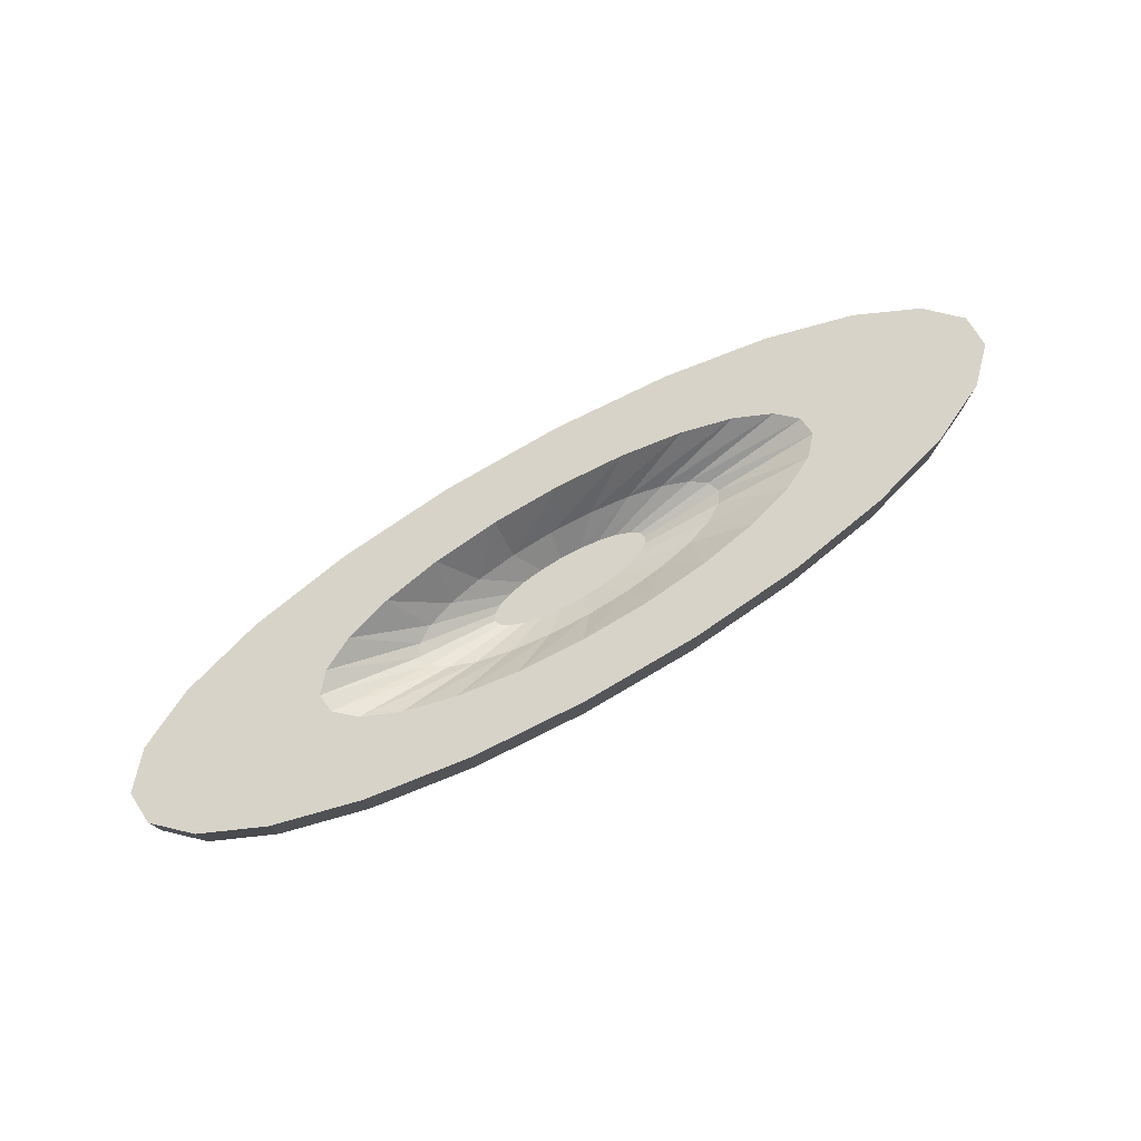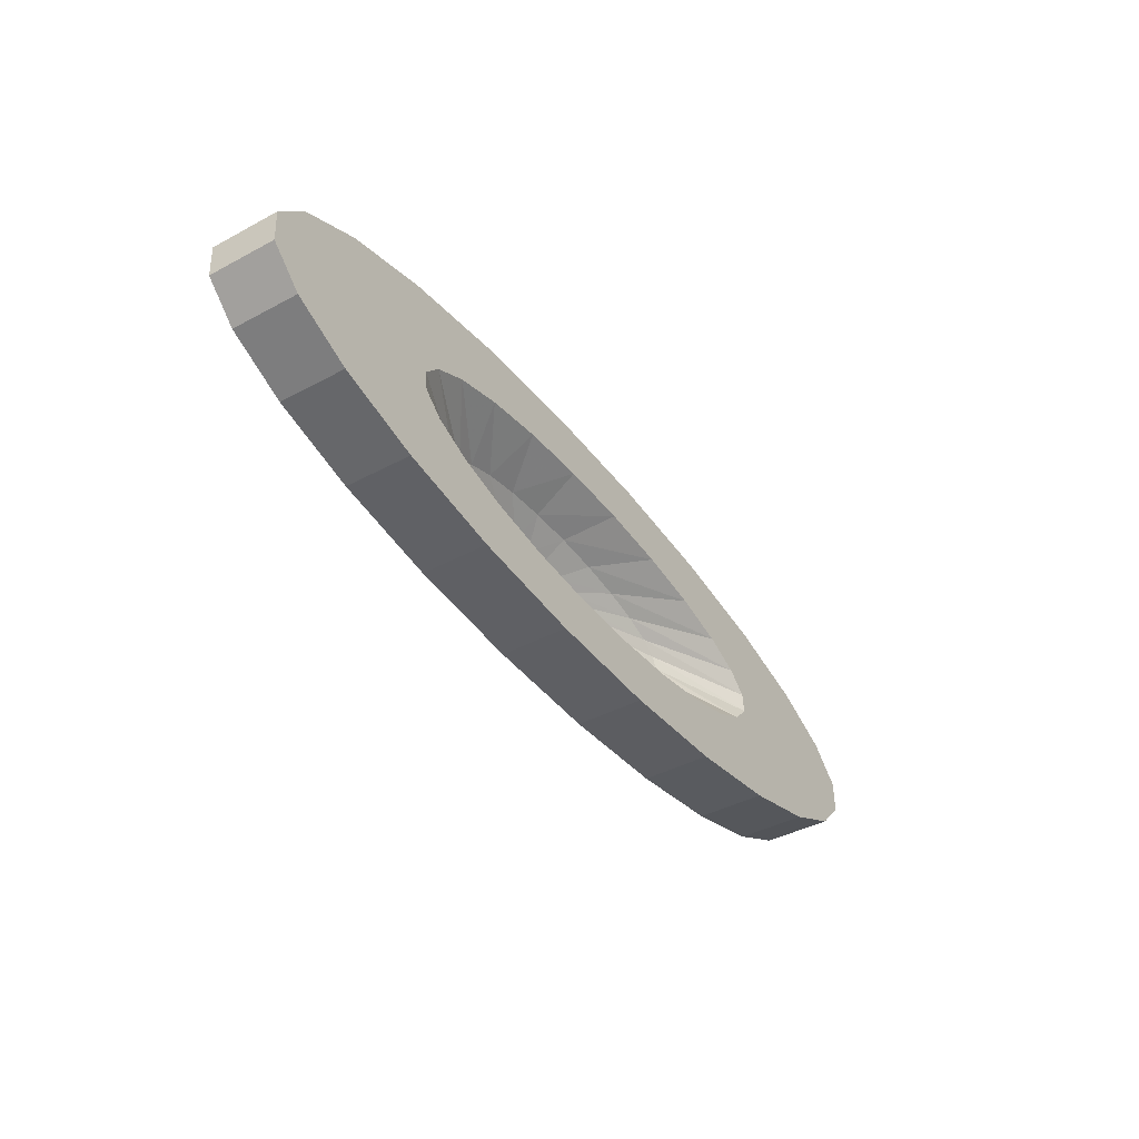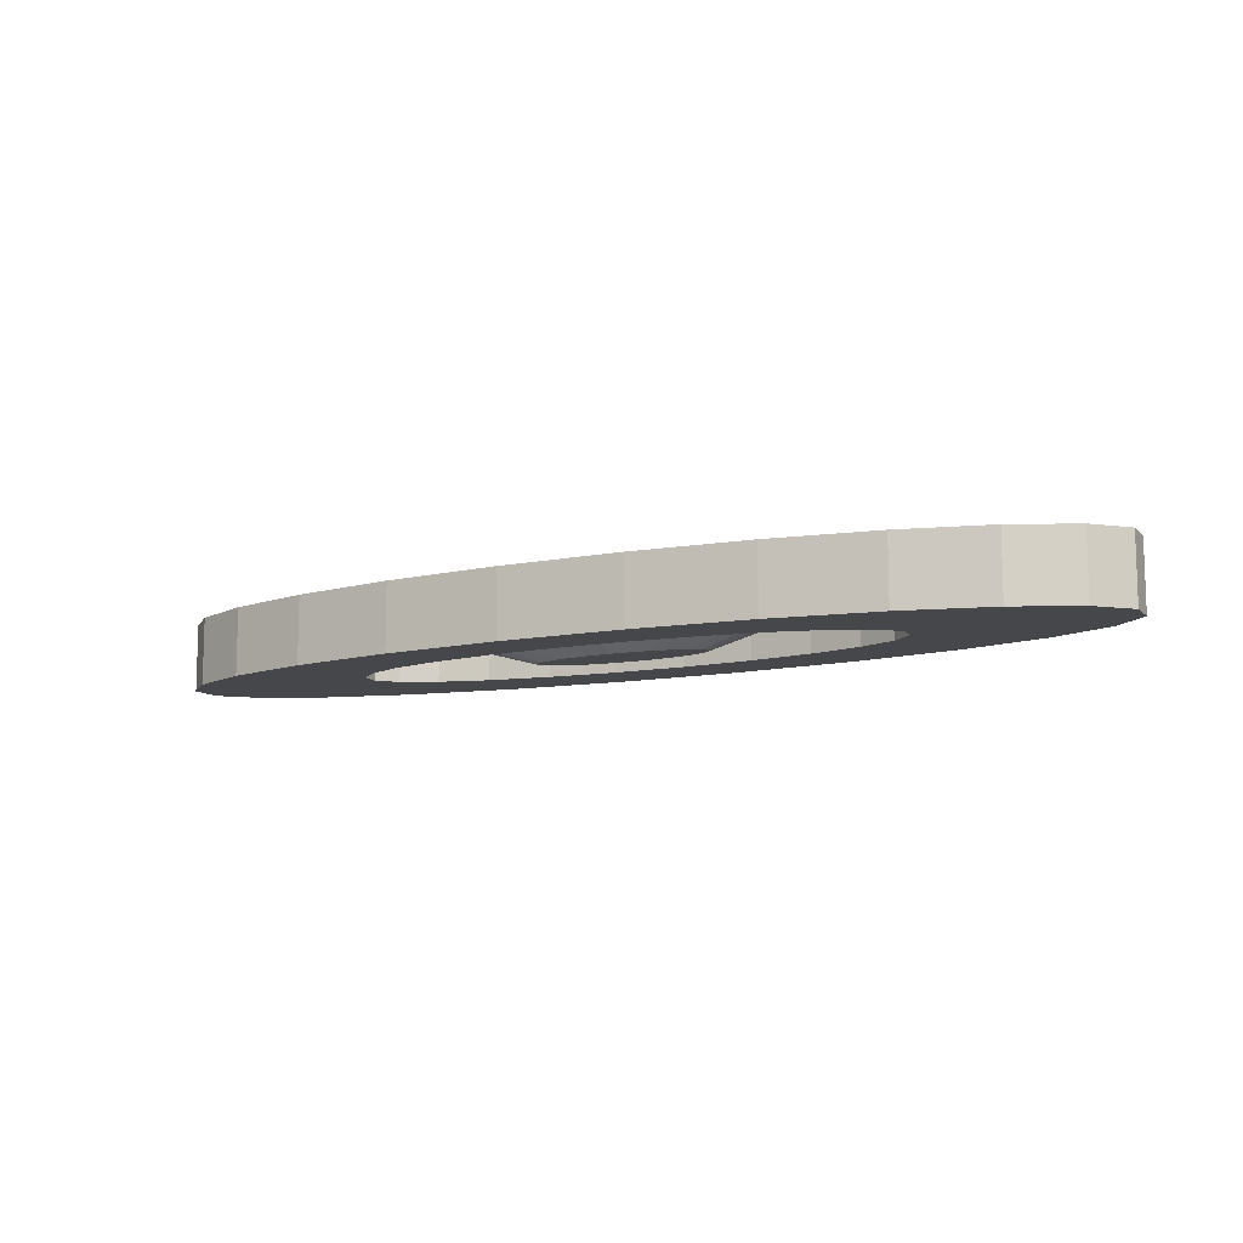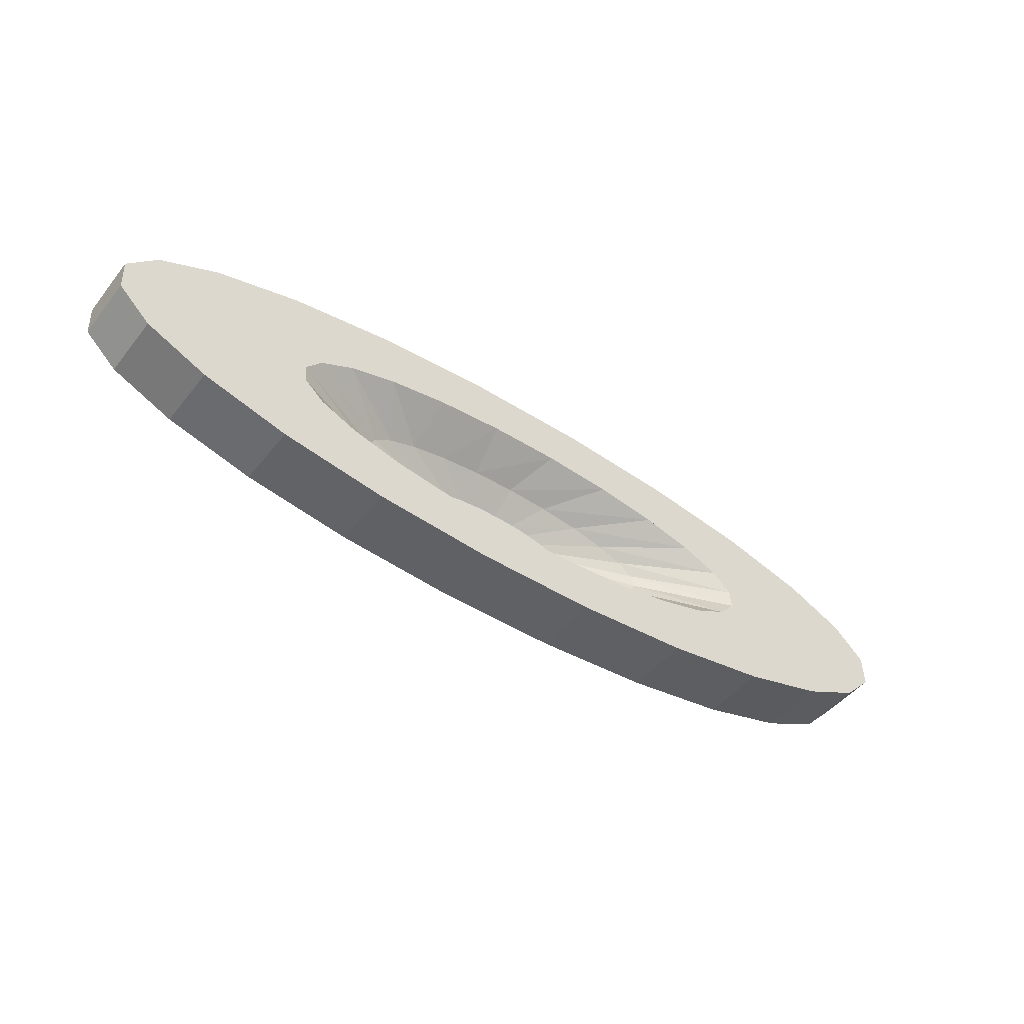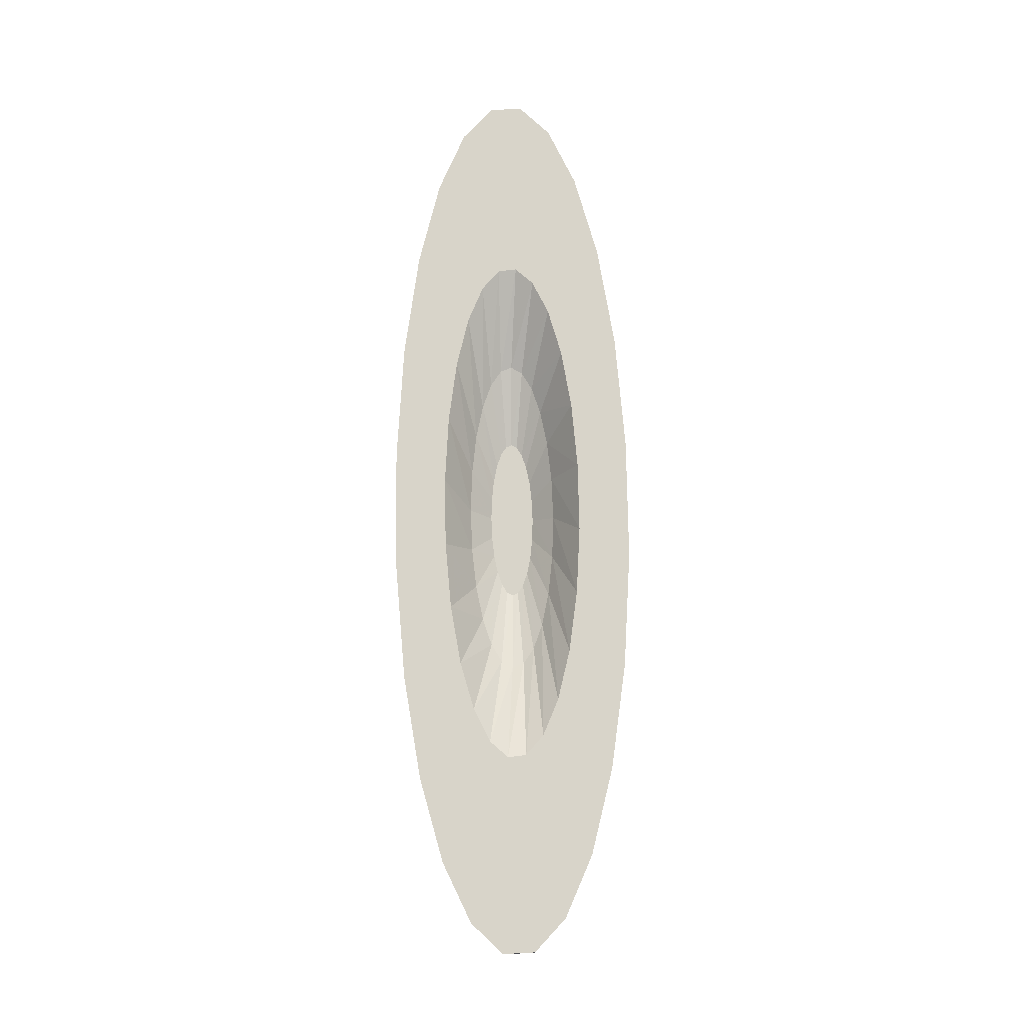
<metadata>
{"format":"obj","ext":"obj","renderer":"f3d","projection":"perspective","resolution":1024,"background":"white","views":[{"elev":76.0,"azim":-30.3,"up":"+Z"},{"elev":-41.0,"azim":-56.8,"up":"+Y"},{"elev":-10.6,"azim":27.5,"up":"+Z"},{"elev":-46.6,"azim":-36.1,"up":"+Y"},{"elev":75.3,"azim":-90.7,"up":"+Z"}]}
</metadata>
<code>
v -0.1392 0.004476 0.009848
v -0.1301 0.0139 0.009848
v -0.1389 -0.005252 0.009848
v -0.129 -0.01462 0.009848
v -0.129 -0.01462 -0.009829
v -0.1104 -0.023 -0.009829
v -0.1104 -0.023 0.009848
v -0.08421 -0.0298 0.009848
v -0.08655 0.02933 0.009848
v -0.1122 0.02238 0.009848
v -0.1301 0.0139 -0.009829
v -0.1392 0.004476 -0.009829
v -0.1389 -0.005252 -0.009829
v -0.1122 0.02238 -0.009829
v -0.08655 0.02933 -0.009829
v -0.05503 0.03428 -0.009829
v -0.08057 0.0022 -0.009829
v -0.08421 -0.0298 -0.009829
v -0.07568 0.007666 -0.009829
v -0.06564 0.01261 -0.009829
v -0.05112 0.01669 -0.009829
v -0.01976 0.03689 -0.009829
v -0.08057 0.0022 0.009848
v -0.07568 0.007666 0.009848
v -0.06564 0.01261 0.009848
v -0.05112 0.01669 0.009848
v -0.03311 0.01964 0.009848
v -0.01976 0.03689 0.009848
v -0.05503 0.03428 0.009848
v 0.01685 0.037 -0.009829
v -0.01285 0.02125 -0.009829
v -0.03311 0.01964 -0.009829
v -0.03478 0.009786 -0.002912
v -0.04313 0.007061 -0.002912
v -0.04854 0.003855 -0.002912
v -0.02465 0.001883 -0.009829
v -0.02565 0.0001232 -0.009829
v -0.02489 -0.001645 -0.009829
v -0.05064 0.0003856 -0.002912
v -0.04929 -0.00311 -0.002912
v -0.02244 -0.0033 -0.009829
v -0.04458 -0.006393 -0.002912
v -0.07997 -0.003415 0.009848
v -0.07392 -0.008798 0.009848
v -0.05231 -0.03458 0.009848
v -0.01846 -0.004731 -0.009829
v -0.03683 -0.009241 -0.002912
v -0.06283 -0.01358 0.009848
v -0.04746 -0.01744 0.009848
v -0.02885 -0.02011 0.009848
v -0.01685 -0.037 0.009848
v -0.02658 -0.01146 -0.002912
v -0.01451 -0.0129 -0.002912
v -0.007086 -0.00655 -0.009829
v -0.000464 -0.006814 -0.009829
v -0.001451 -0.01345 -0.002912
v -0.02885 -0.02011 -0.009829
v -0.04746 -0.01744 -0.009829
v -0.05231 -0.03458 -0.009829
v -0.06283 -0.01358 -0.009829
v -0.07392 -0.008798 -0.009829
v -0.07997 -0.003415 -0.009829
v -0.01685 -0.037 -0.009829
v -0.008282 -0.02141 -0.009829
v 0.01976 -0.03689 0.009848
v -0.008282 -0.02141 0.009848
v 0.0117 -0.0131 -0.002912
v 0.00619 -0.006614 -0.009829
v 0.01242 -0.005963 -0.009829
v 0.01323 0.00584 -0.009829
v 0.01846 0.004731 -0.009829
v 0.03683 0.009241 -0.002912
v 0.04458 0.006393 -0.002912
v 0.02244 0.0033 -0.009829
v 0.04929 0.00311 -0.002912
v 0.02489 0.001645 -0.009829
v 0.05064 -0.0003856 -0.002912
v 0.02565 -0.0001232 -0.009829
v 0.04854 -0.003855 -0.002912
v 0.02465 -0.001883 -0.009829
v 0.04313 -0.007061 -0.002912
v 0.02198 -0.003514 -0.009829
v 0.03478 -0.009786 -0.002912
v 0.01781 -0.004906 -0.009829
v 0.02406 -0.01184 -0.002912
v 0.01285 -0.02125 0.009848
v 0.03311 -0.01964 0.009848
v 0.05503 -0.03428 0.009848
v 0.01285 -0.02125 -0.009829
v 0.01976 -0.03689 -0.009829
v 0.05503 -0.03428 -0.009829
v 0.03311 -0.01964 -0.009829
v 0.05112 -0.01669 -0.009829
v 0.05112 -0.01669 0.009848
v 0.06564 -0.01261 0.009848
v 0.08655 -0.02933 0.009848
v 0.06564 -0.01261 -0.009829
v 0.07568 -0.007666 0.009848
v 0.07568 -0.007666 -0.009829
v 0.08057 -0.0022 0.009848
v 0.08057 -0.0022 -0.009829
v 0.07997 0.003415 0.009848
v 0.07997 0.003415 -0.009829
v 0.07392 0.008798 0.009848
v 0.07392 0.008798 -0.009829
v 0.06283 0.01358 0.009848
v 0.06283 0.01358 -0.009829
v 0.04746 0.01744 -0.009829
v 0.08421 0.0298 -0.009829
v 0.1104 0.023 -0.009829
v 0.05231 0.03458 -0.009829
v 0.02885 0.02011 -0.009829
v 0.008282 0.02141 -0.009829
v 0.008282 0.02141 0.009848
v -0.01285 0.02125 0.009848
v 0.01685 0.037 0.009848
v -0.02406 0.01184 -0.002912
v -0.0117 0.0131 -0.002912
v 0.001451 0.01345 -0.002912
v 0.02885 0.02011 0.009848
v 0.01451 0.0129 -0.002912
v 0.04746 0.01744 0.009848
v 0.02658 0.01146 -0.002912
v 0.1104 0.023 0.009848
v 0.08421 0.0298 0.009848
v 0.05231 0.03458 0.009848
v 0.129 0.01462 0.009848
v 0.129 0.01462 -0.009829
v 0.1389 0.005252 0.009848
v 0.1389 0.005252 -0.009829
v 0.1392 -0.004477 0.009848
v 0.1392 -0.004477 -0.009829
v 0.1301 -0.0139 0.009848
v 0.1301 -0.0139 -0.009829
v 0.1122 -0.02238 0.009848
v 0.1122 -0.02238 -0.009829
v 0.08655 -0.02933 -0.009829
v 0.007086 0.00655 -0.009829
v 0.000464 0.006814 -0.009829
v -0.00619 0.006614 -0.009829
v -0.01323 -0.00584 -0.009829
v -0.01242 0.005963 -0.009829
v -0.01781 0.004906 -0.009829
v -0.02198 0.003514 -0.009829
f 1 2 3
f 3 2 1
f 4 3 2
f 2 3 4
f 4 5 3
f 5 4 6
f 6 4 5
f 7 6 4
f 7 8 6
f 8 7 9
f 9 7 8
f 9 7 10
f 10 7 9
f 7 4 10
f 10 4 7
f 10 4 2
f 2 4 10
f 2 11 10
f 11 2 12
f 12 2 11
f 1 12 2
f 12 1 13
f 13 1 12
f 3 13 1
f 13 3 5
f 5 3 13
f 3 5 4
f 1 13 3
f 5 11 13
f 14 11 5
f 5 11 14
f 13 11 5
f 12 13 11
f 11 13 12
f 14 10 11
f 11 10 14
f 10 11 2
f 10 14 9
f 9 14 10
f 15 9 14
f 14 9 15
f 15 16 9
f 15 17 16
f 17 15 18
f 16 17 15
f 19 16 17
f 20 16 19
f 21 16 20
f 22 16 21
f 21 16 22
f 20 16 21
f 19 16 20
f 17 16 19
f 17 23 19
f 19 23 17
f 24 19 23
f 19 24 20
f 20 24 19
f 25 20 24
f 20 25 21
f 21 25 20
f 26 21 25
f 26 27 21
f 27 26 28
f 28 26 27
f 28 26 29
f 29 26 28
f 26 25 29
f 29 25 26
f 25 24 29
f 29 24 25
f 24 23 29
f 29 23 24
f 9 29 23
f 23 29 9
f 29 9 16
f 16 9 29
f 9 16 15
f 16 22 29
f 29 22 16
f 28 29 22
f 22 29 28
f 22 30 28
f 30 22 31
f 31 22 30
f 31 22 32
f 32 22 31
f 32 22 21
f 21 22 32
f 32 21 27
f 27 21 32
f 21 27 26
f 27 26 33
f 33 26 27
f 26 34 33
f 26 25 34
f 34 25 26
f 35 34 25
f 25 34 35
f 34 35 36
f 36 35 34
f 35 37 36
f 36 37 35
f 37 38 36
f 37 39 38
f 38 39 37
f 39 40 38
f 40 39 23
f 23 39 40
f 23 39 24
f 24 39 23
f 39 35 24
f 24 35 39
f 24 35 25
f 25 35 24
f 24 20 25
f 35 39 37
f 37 39 35
f 23 19 24
f 38 40 39
f 38 40 41
f 41 40 38
f 40 42 41
f 43 42 40
f 43 44 42
f 44 8 43
f 45 8 44
f 44 8 45
f 43 8 44
f 43 8 23
f 23 8 43
f 23 8 9
f 9 8 23
f 43 40 23
f 23 40 43
f 40 42 43
f 41 42 40
f 41 42 46
f 46 42 41
f 42 47 46
f 42 44 47
f 42 44 43
f 47 44 42
f 44 48 47
f 48 45 44
f 49 45 48
f 50 45 49
f 51 45 50
f 50 45 51
f 49 45 50
f 48 45 49
f 44 45 48
f 47 48 44
f 47 48 52
f 52 48 47
f 48 49 52
f 52 49 48
f 53 52 49
f 49 52 53
f 52 53 54
f 54 53 52
f 54 53 55
f 55 53 54
f 55 53 56
f 56 53 55
f 56 53 50
f 50 53 56
f 50 53 49
f 49 53 50
f 50 49 57
f 57 49 50
f 58 57 49
f 57 58 59
f 59 58 57
f 58 60 59
f 59 60 58
f 60 61 59
f 59 61 60
f 59 61 18
f 18 61 59
f 61 62 18
f 18 62 61
f 62 17 18
f 18 17 62
f 18 15 17
f 18 15 6
f 6 15 18
f 15 14 6
f 6 14 15
f 6 14 5
f 5 14 6
f 18 6 8
f 8 6 18
f 6 8 7
f 4 6 7
f 8 45 18
f 18 45 8
f 59 18 45
f 45 18 59
f 45 51 59
f 59 51 45
f 63 59 51
f 63 57 59
f 64 57 63
f 63 57 64
f 59 57 63
f 51 59 63
f 51 65 63
f 65 51 66
f 66 51 65
f 66 51 50
f 50 51 66
f 66 56 50
f 50 56 66
f 67 56 66
f 66 56 67
f 68 56 67
f 55 56 68
f 68 56 55
f 67 56 68
f 69 68 67
f 67 68 69
f 69 70 68
f 71 70 69
f 70 71 72
f 72 71 70
f 72 71 73
f 73 71 72
f 71 74 73
f 73 74 71
f 73 74 75
f 75 74 73
f 74 76 75
f 75 76 74
f 75 76 77
f 77 76 75
f 76 78 77
f 77 78 76
f 78 79 77
f 78 80 79
f 79 80 78
f 80 81 79
f 80 82 81
f 81 82 80
f 82 83 81
f 82 84 83
f 83 84 82
f 84 85 83
f 84 69 85
f 85 69 84
f 69 67 85
f 85 67 69
f 85 67 86
f 86 67 85
f 86 67 66
f 66 67 86
f 86 65 66
f 87 65 86
f 88 65 87
f 87 65 88
f 86 65 87
f 66 65 86
f 86 66 89
f 89 66 86
f 64 89 66
f 89 64 90
f 90 64 89
f 90 64 63
f 63 64 90
f 90 63 65
f 65 63 90
f 63 65 51
f 65 88 90
f 90 88 65
f 91 90 88
f 91 92 90
f 93 92 91
f 91 92 93
f 90 92 91
f 92 89 90
f 90 89 92
f 89 92 86
f 86 92 89
f 87 86 92
f 85 86 87
f 87 86 85
f 92 86 87
f 92 93 87
f 87 93 92
f 94 87 93
f 94 88 87
f 95 88 94
f 96 88 95
f 95 88 96
f 94 88 95
f 87 88 94
f 83 87 94
f 94 87 83
f 93 87 94
f 94 93 95
f 95 93 94
f 97 95 93
f 93 95 97
f 95 97 98
f 98 97 95
f 99 98 97
f 97 98 99
f 98 99 100
f 100 99 98
f 101 100 99
f 99 100 101
f 100 101 102
f 102 101 100
f 103 102 101
f 101 102 103
f 102 103 104
f 104 103 102
f 105 104 103
f 103 104 105
f 104 105 106
f 106 105 104
f 107 106 105
f 105 106 107
f 107 108 106
f 107 109 108
f 105 109 107
f 103 109 105
f 110 109 103
f 103 109 110
f 105 109 103
f 107 109 105
f 108 109 107
f 109 111 108
f 108 111 109
f 108 111 112
f 112 111 108
f 111 30 112
f 112 30 111
f 112 30 113
f 113 30 112
f 113 30 31
f 31 30 113
f 113 31 114
f 114 31 113
f 115 114 31
f 114 115 116
f 116 115 114
f 116 115 28
f 28 115 116
f 115 27 28
f 28 27 115
f 27 117 115
f 115 117 27
f 117 118 115
f 115 118 117
f 115 118 114
f 114 118 115
f 118 119 114
f 114 119 118
f 114 119 120
f 120 119 114
f 119 121 120
f 120 121 119
f 120 121 122
f 122 121 120
f 121 123 122
f 122 123 121
f 122 123 106
f 106 123 122
f 123 72 106
f 106 72 123
f 106 72 104
f 104 72 106
f 72 73 104
f 104 73 72
f 104 73 102
f 102 73 104
f 75 102 73
f 75 100 102
f 102 100 75
f 100 102 124
f 124 102 100
f 124 102 125
f 125 102 124
f 102 104 125
f 125 104 102
f 104 106 125
f 125 106 104
f 106 122 125
f 125 122 106
f 125 122 126
f 126 122 125
f 122 120 126
f 126 120 122
f 126 120 116
f 116 120 126
f 120 114 116
f 116 114 120
f 114 120 113
f 113 120 114
f 112 113 120
f 120 113 112
f 120 122 112
f 112 122 120
f 108 112 122
f 122 112 108
f 122 106 108
f 108 106 122
f 106 108 107
f 126 116 111
f 111 116 126
f 30 111 116
f 116 111 30
f 116 28 30
f 30 28 116
f 28 30 22
f 111 109 126
f 126 109 111
f 125 126 109
f 109 126 125
f 109 110 125
f 125 110 109
f 124 125 110
f 110 125 124
f 124 110 127
f 127 110 124
f 128 127 110
f 110 127 128
f 127 128 129
f 129 128 127
f 130 129 128
f 128 129 130
f 129 130 131
f 131 130 129
f 132 131 130
f 130 131 132
f 131 132 133
f 133 132 131
f 134 133 132
f 132 133 134
f 133 134 135
f 135 134 133
f 136 135 134
f 134 135 136
f 135 136 96
f 96 136 135
f 137 96 136
f 136 96 137
f 137 91 96
f 137 97 91
f 99 97 137
f 137 97 99
f 91 97 137
f 97 93 91
f 91 93 97
f 96 91 137
f 88 96 91
f 91 96 88
f 88 90 91
f 101 99 137
f 137 99 101
f 137 110 101
f 136 110 137
f 128 110 136
f 136 110 128
f 137 110 136
f 101 110 137
f 101 110 103
f 103 110 101
f 134 128 136
f 130 128 134
f 134 128 130
f 136 128 134
f 132 130 134
f 134 130 132
f 135 96 124
f 124 96 135
f 96 100 124
f 100 96 98
f 98 96 100
f 98 96 95
f 95 96 98
f 95 98 79
f 79 98 95
f 79 98 77
f 77 98 79
f 98 100 77
f 77 100 98
f 77 100 75
f 75 100 77
f 77 79 78
f 81 95 79
f 81 94 95
f 95 94 81
f 81 83 94
f 94 83 81
f 81 83 82
f 79 95 81
f 79 81 80
f 124 100 96
f 127 135 124
f 133 135 127
f 127 135 133
f 124 135 127
f 129 133 127
f 131 133 129
f 129 133 131
f 127 133 129
f 73 102 75
f 123 70 72
f 138 70 123
f 123 70 138
f 72 70 123
f 70 138 68
f 68 138 70
f 68 138 55
f 55 138 68
f 138 139 55
f 139 138 121
f 121 138 139
f 121 138 123
f 123 138 121
f 55 139 138
f 55 139 54
f 54 139 55
f 139 140 54
f 119 140 139
f 139 140 119
f 54 140 139
f 54 140 141
f 141 140 54
f 140 142 141
f 118 142 140
f 140 142 118
f 141 142 140
f 141 142 46
f 46 142 141
f 142 143 46
f 117 143 142
f 142 143 117
f 46 143 142
f 46 143 41
f 41 143 46
f 143 144 41
f 33 144 143
f 143 144 33
f 41 144 143
f 41 144 38
f 38 144 41
f 144 36 38
f 34 36 144
f 144 36 34
f 38 36 144
f 36 38 37
f 33 34 144
f 33 34 26
f 144 34 33
f 117 33 143
f 27 33 117
f 117 33 27
f 143 33 117
f 118 117 142
f 142 117 118
f 46 47 141
f 141 47 46
f 47 52 141
f 141 52 47
f 141 52 54
f 54 52 141
f 46 47 42
f 118 140 119
f 119 140 118
f 119 139 121
f 121 139 119
f 68 70 69
f 69 70 71
f 84 71 69
f 74 71 84
f 84 71 74
f 69 71 84
f 82 74 84
f 76 74 82
f 82 74 76
f 84 74 82
f 80 76 82
f 78 76 80
f 80 76 78
f 82 76 80
f 31 114 115
f 31 32 115
f 115 32 31
f 27 115 32
f 32 115 27
f 83 85 87
f 87 85 83
f 83 85 84
f 66 89 64
f 66 50 64
f 64 50 66
f 57 64 50
f 50 64 57
f 62 43 17
f 17 43 62
f 23 17 43
f 43 17 23
f 43 62 44
f 44 62 43
f 61 44 62
f 62 44 61
f 44 61 48
f 48 61 44
f 60 48 61
f 61 48 60
f 60 58 48
f 48 58 60
f 49 48 58
f 58 48 49
f 49 57 58
f 25 21 26
f 2 12 1

</code>
